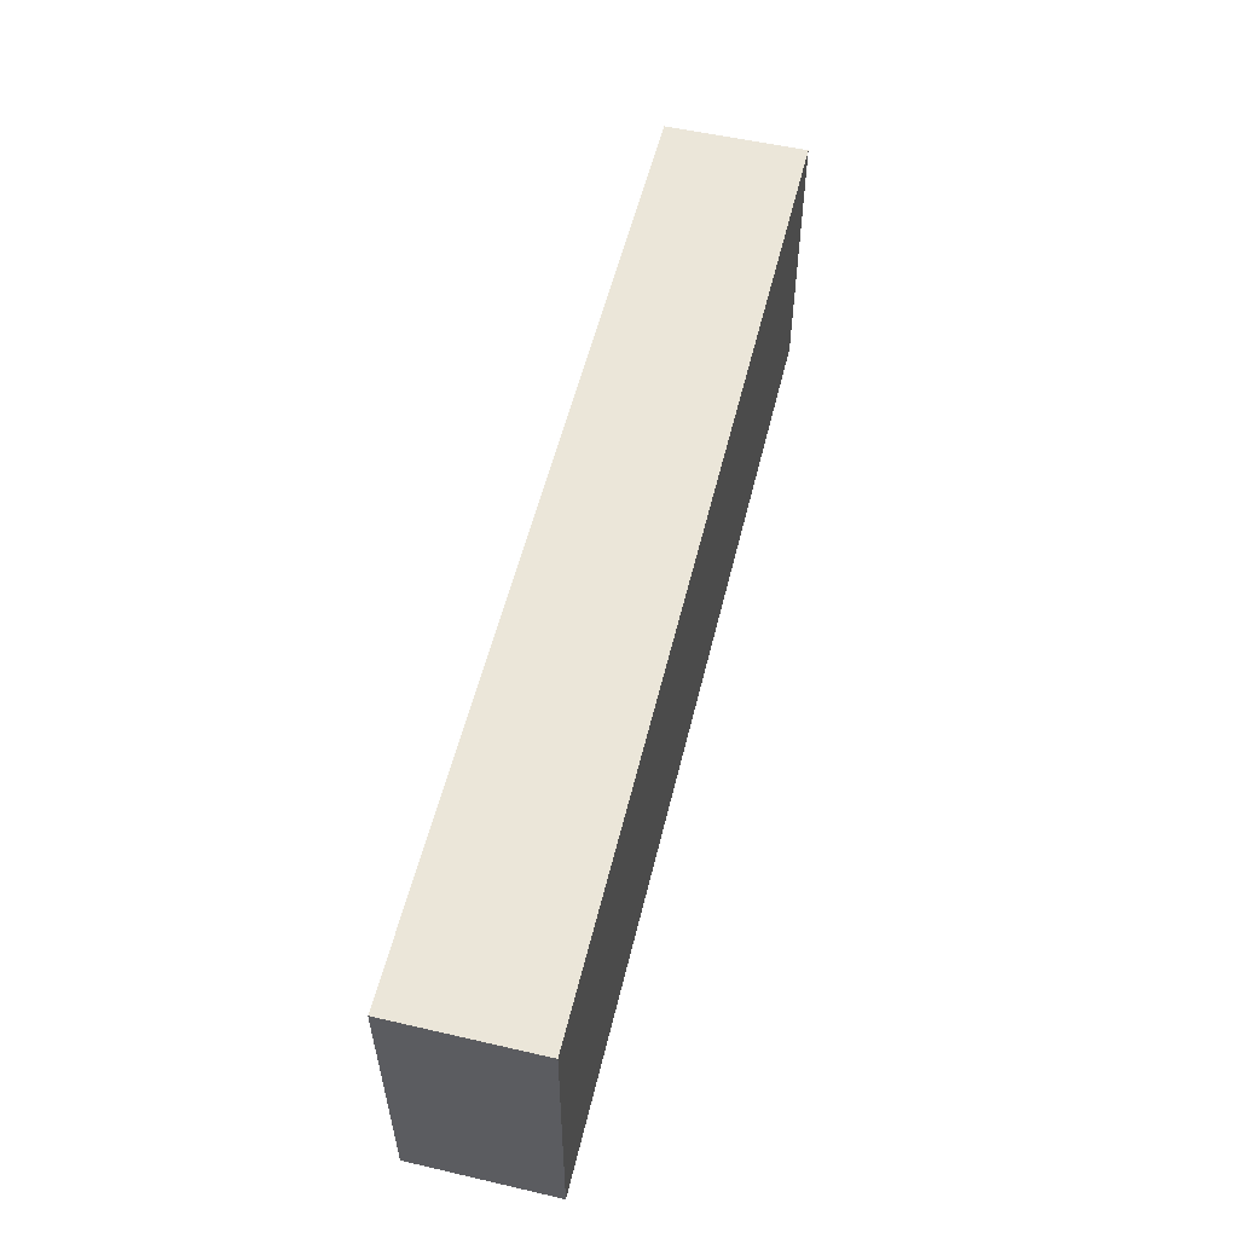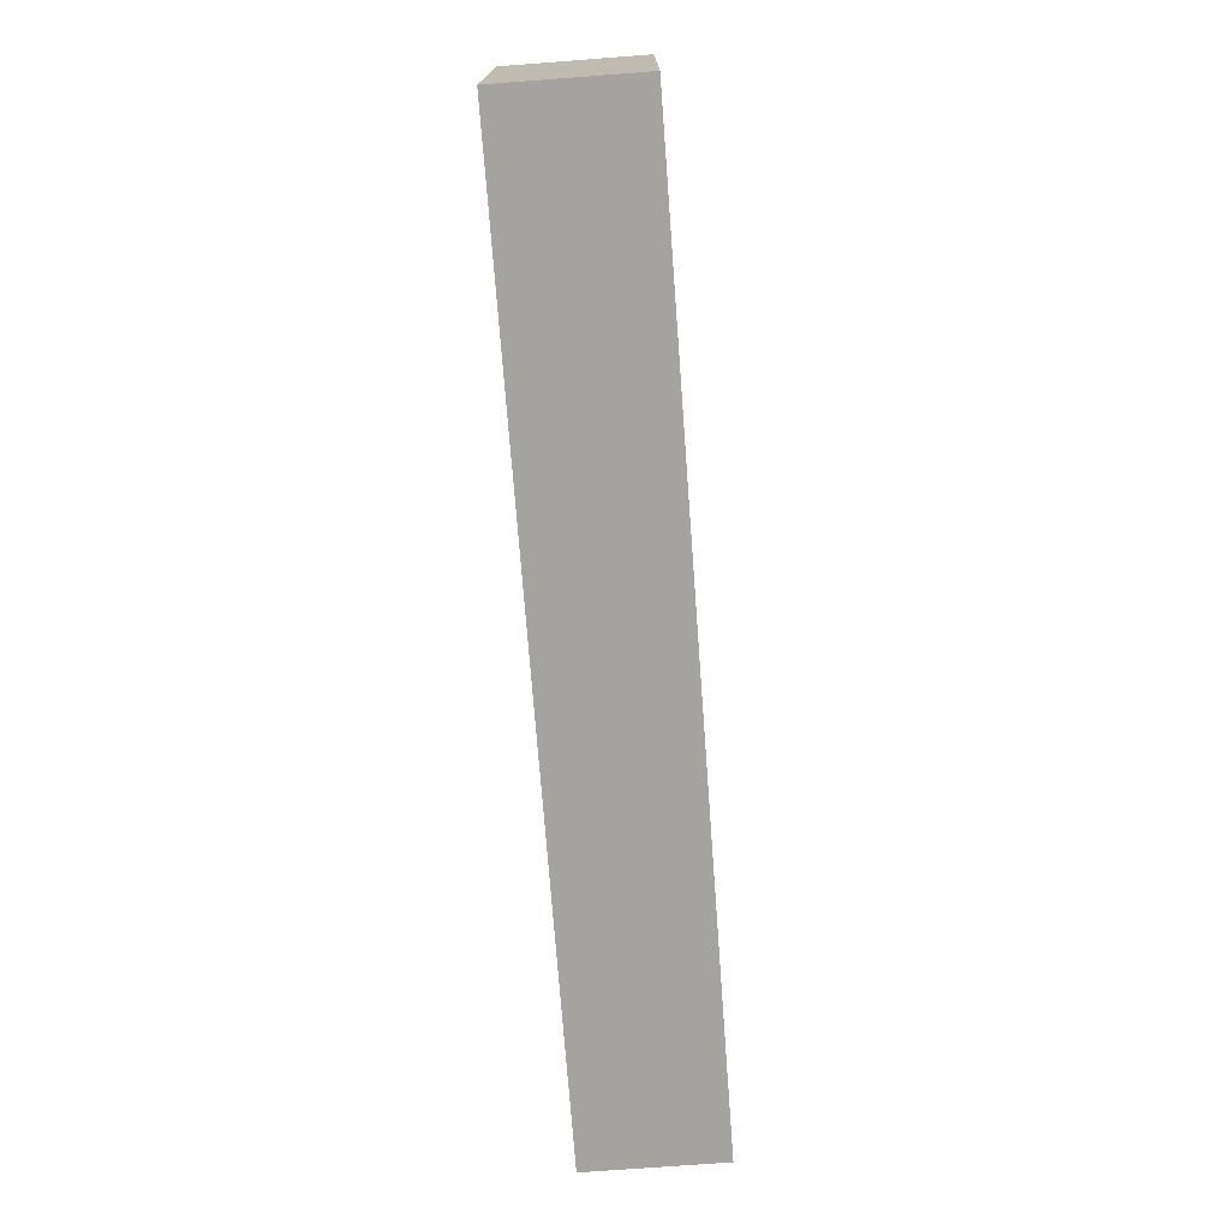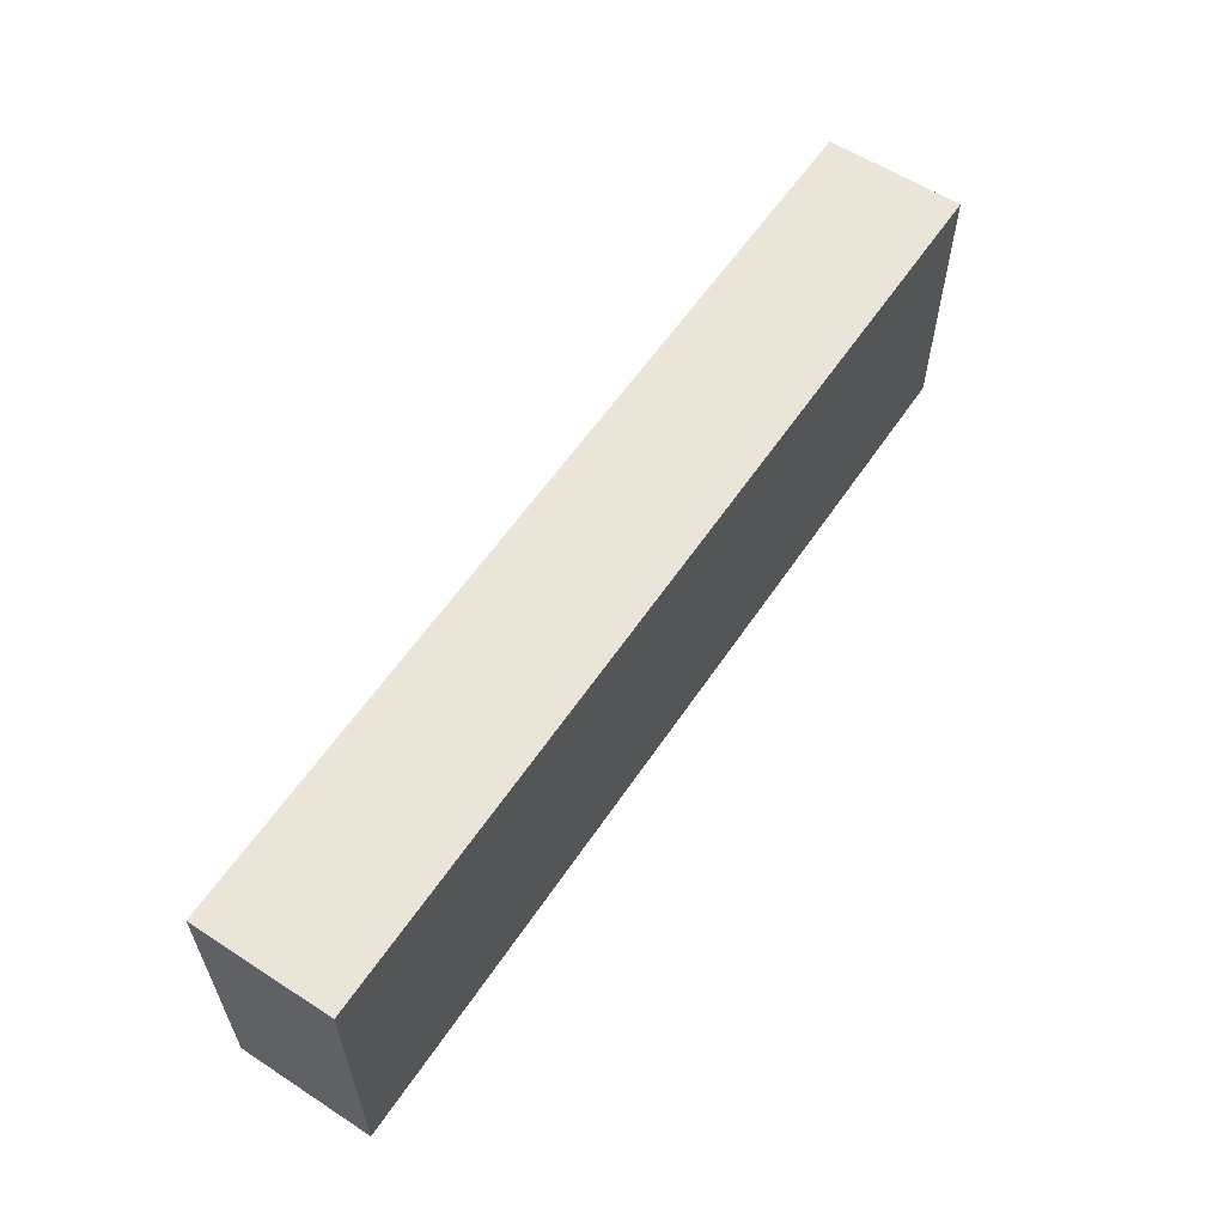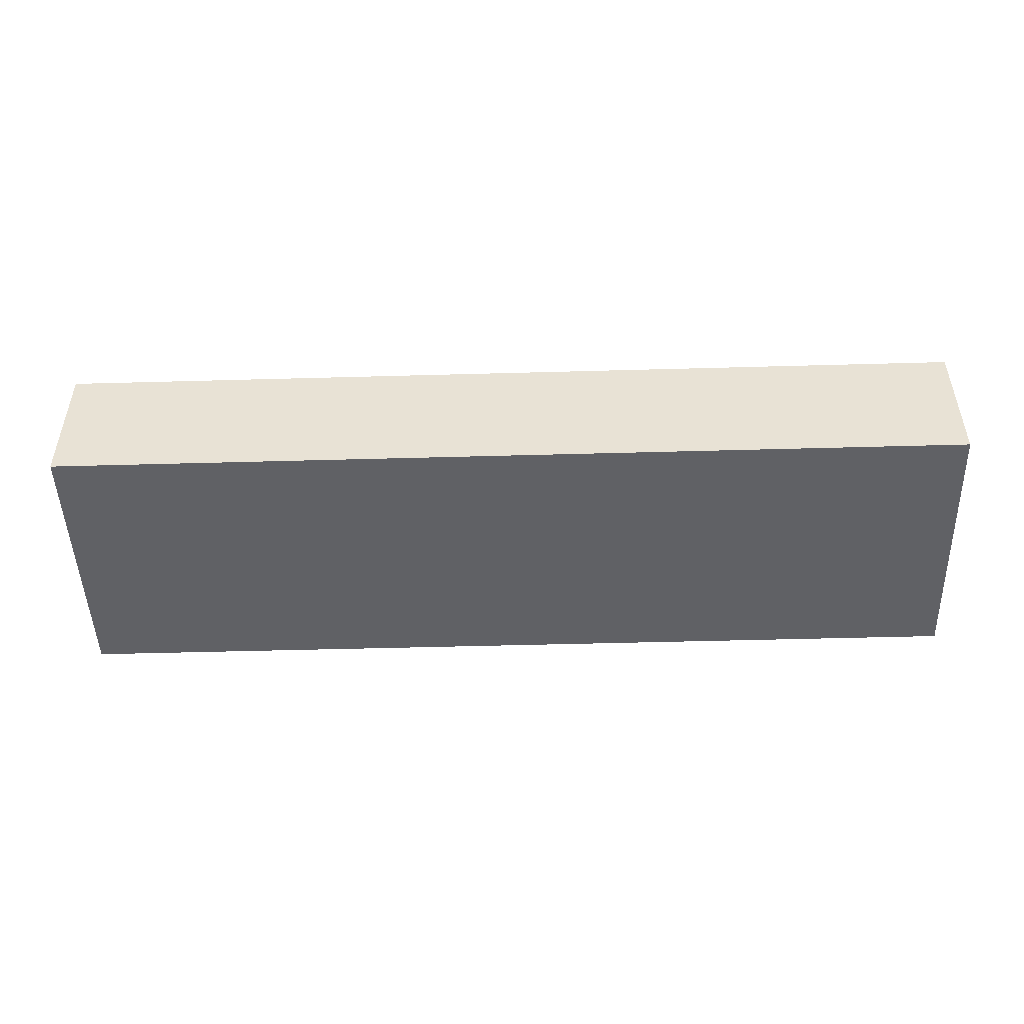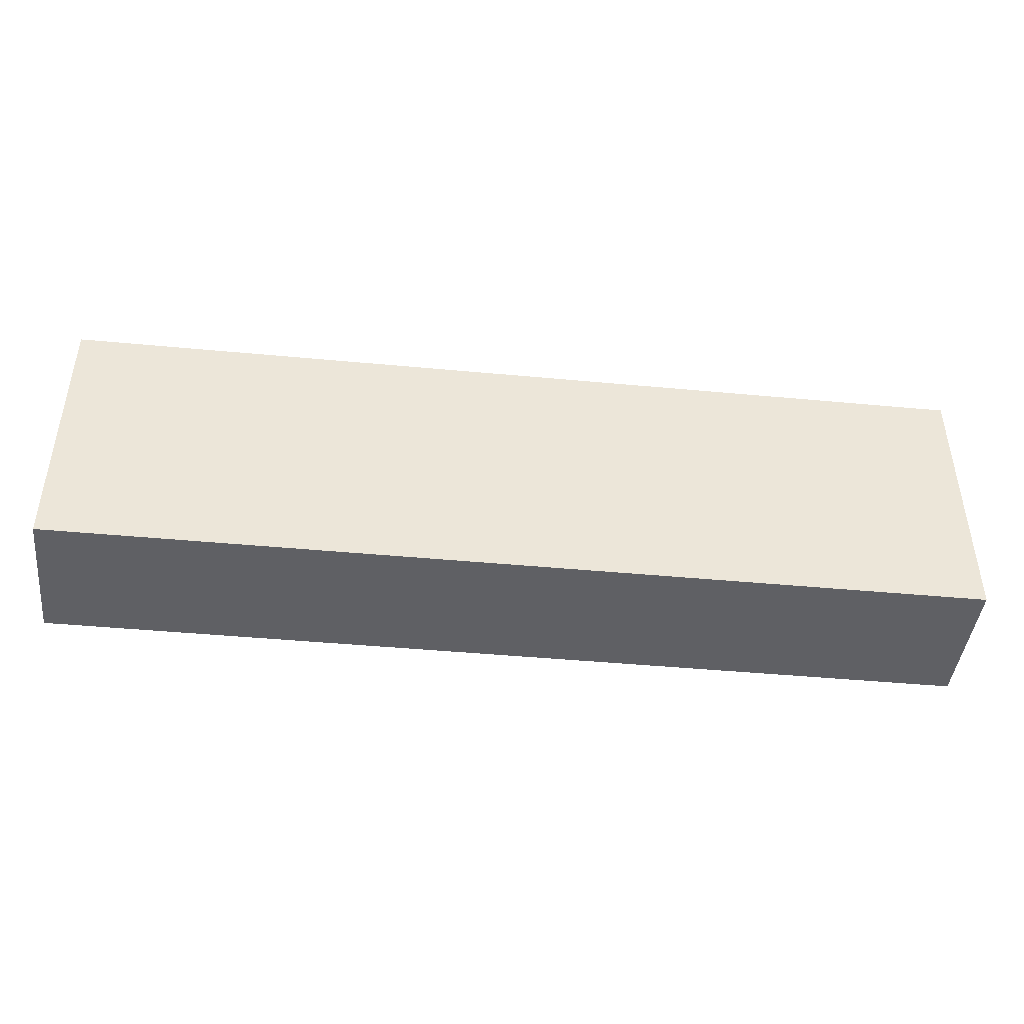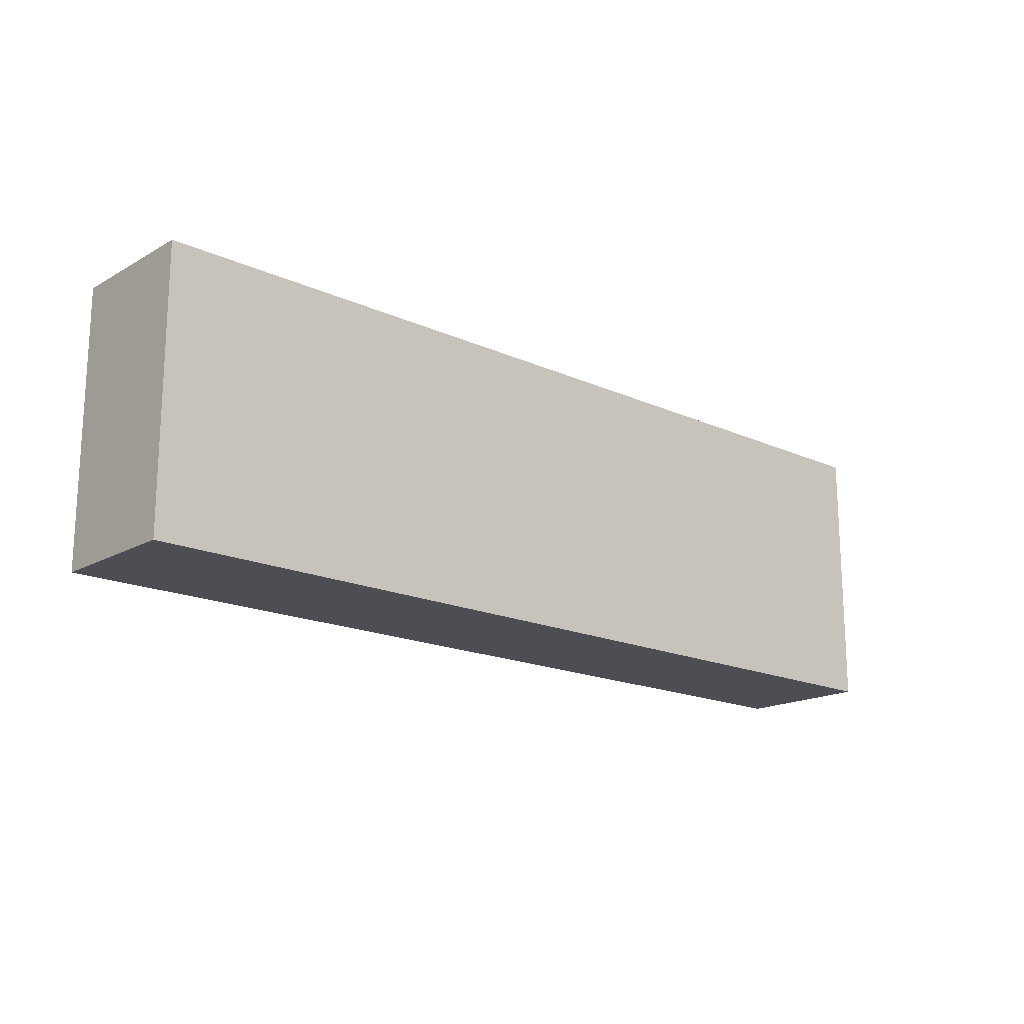
<metadata>
{"format":"obj","ext":"obj","renderer":"f3d","projection":"perspective","resolution":1024,"background":"white","views":[{"elev":55.1,"azim":-76.4,"up":"+Z"},{"elev":-73.0,"azim":-85.7,"up":"+Z"},{"elev":59.0,"azim":123.7,"up":"+Z"},{"elev":-48.3,"azim":1.8,"up":"+Y"},{"elev":-44.0,"azim":173.7,"up":"+Z"},{"elev":-17.4,"azim":-42.0,"up":"+Z"}]}
</metadata>
<code>
o world_root
v -50 0 25
v -50 0 -25
v 118.8 0 25
v 118.8 0 -25
v -50 25 -25
v -50 25 25
v 118.8 25 -25
v 118.8 25 25
f 1/1 2/1 3/1
f 4/1 3/1 2/1
f 5/2 6/2 7/2
f 8/2 7/2 6/2
f 3/3 4/3 8/3
f 7/3 8/3 4/3
f 6/3 5/3 1/3
f 2/3 1/3 5/3
f 6/4 1/4 8/4
f 3/4 8/4 1/4
f 7/4 4/4 5/4
f 2/4 5/4 4/4

</code>
